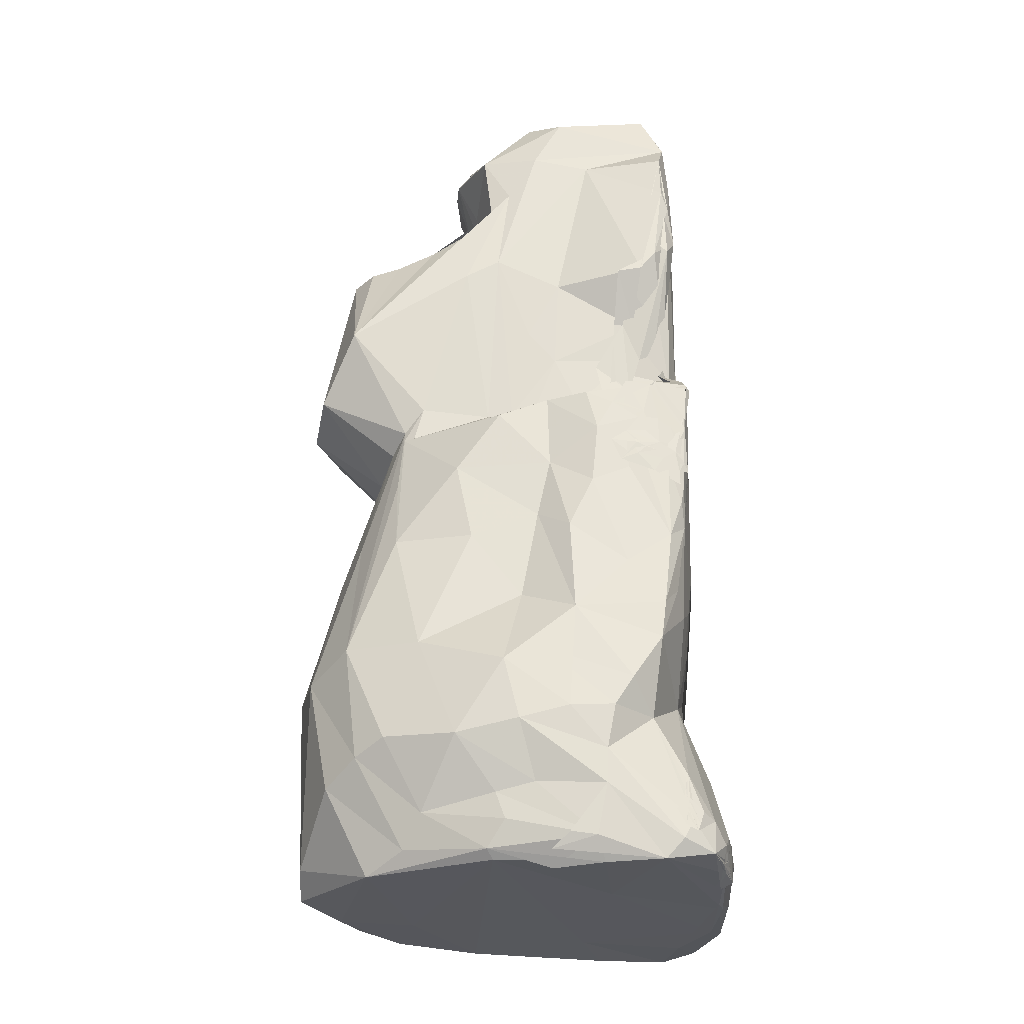
<metadata>
{"format":"obj","ext":"obj","renderer":"f3d","projection":"perspective","resolution":1024,"background":"white","views":[{"elev":-26.8,"azim":90.0,"up":"+Y"}]}
</metadata>
<code>
v -1.494 -4.307 -1.953
v -1.835 -4.324 -1.651
v -1.865 -3.971 -1.397
v -1.694 -4.067 -1.929
v -1.146 -4.342 -1.768
v -1.621 -3.943 -1.926
v -1.821 -3.545 -1.446
v -1.537 -3.698 -1.885
v -1.637 -2.944 -1.492
v -1.654 -3.317 -1.62
v -1.134 -2.722 -1.683
v -1.868 -3.693 -0.9609
v -1.842 -4.152 -0.8921
v -1.738 -4.33 -0.969
v -1.749 -4.251 -1.886
v -1.049 -4.309 -0.7824
v -1.787 -4.236 -0.461
v -1.8 -3.4 -1.23
v -1.609 -4.284 0.3391
v -1.649 -3.87 0.4362
v -1.817 -3.631 -0.2661
v -1.932 -2.622 -1.207
v -1.943 -3.156 -0.1291
v -1.727 -3.583 0.3741
v -1.202 -4.111 -2.111
v -1.038 -4.163 -2.154
v -1.131 -4.244 -2.139
v -1.025 -3.531 -2.019
v -1.365 -3.351 -1.825
v -0.8038 -4.283 -2.164
v -1.022 -3.989 -2.168
v 0.5265 -4.341 -2.023
v -0.4665 -4.345 -2.041
v -0.8538 -3.662 -2.099
v -0.6098 -3.358 -2.055
v -0.8761 -3.299 -1.989
v -0.4823 -2.74 -1.868
v -0.1482 -4.185 -2.188
v -0.5927 -4.151 -2.19
v -0.07381 -3.788 -2.136
v 0.2249 -3.532 -2.066
v -0.2409 -3.594 -2.089
v 0.7019 -3.945 -2.135
v 0.5224 -4.078 -2.157
v 0.3224 -4.329 -2.08
v 0.2526 -3.832 -2.128
v 0.7303 -4.294 -0.9904
v -0.6194 -3.474 -2.063
v -0.5465 -2.444 -1.754
v -0.0869 -3.566 -2.103
v 0.09631 -3.299 -2.025
v 1.667 -4.239 0.128
v -1.711 -1.79 -1.748
v -1.852 -1.707 -1.63
v -1.283 -1.806 -1.795
v -1.446 -1.25 -1.863
v -1.963 -2.728 -0.62
v -1.822 -1.424 -0.7086
v -1.596 -1.474 -0.3126
v -1.737 -0.5786 -1.72
v -1.527 -1.464 0.5561
v -1.567 0.06705 -1.896
v -1.691 0.6629 -1.819
v -1.745 -0.2319 -1.229
v -1.663 -0.1387 -0.6609
v -1.475 0.2201 0.2874
v 0.1235 -2.483 -1.79
v 0.477 -0.6855 -1.872
v -0.9469 -0.3839 -1.907
v -0.2621 -0.1867 -1.92
v 0.401 -0.9152 -1.887
v -1.246 -4.271 1.12
v -1.415 -3.57 1.205
v -1.701 -3.049 0.7298
v -1.2 -2.465 1.535
v -0.4675 -4.282 0.9433
v -0.8998 -4.215 1.539
v -1.008 -3.25 1.708
v -0.354 -4.274 1.661
v -0.438 -3.843 1.849
v -0.6797 -3.314 1.9
v 0.1619 -4.214 2.014
v -0.05769 -3.243 2.028
v -0.4229 -2.226 2.016
v 0.3193 -2.265 2.085
v -1.281 -1.352 1.164
v -1.024 -1.821 1.521
v -0.7792 -1.762 1.677
v -0.7793 -1.197 1.555
v -0.6445 -1.312 1.63
v -0.278 -1.592 1.816
v -0.2821 -1.048 1.696
v 0.4953 -1.004 1.711
v -0.9068 -0.5732 1.319
v -0.5554 0.3617 1.241
v -1.13 -0.06554 0.9813
v -0.7487 0.4383 0.9753
v -0.3773 0.2802 1.315
v -0.6336 0.9579 1.877
v -0.7305 -0.6314 1.426
v -0.5622 -0.7445 1.549
v -0.4506 -0.391 1.479
v -0.3228 -0.6741 1.61
v -0.1011 -0.2976 1.508
v 0.3885 0.2315 1.346
v -0.166 0.2567 1.356
v -1.74 0.6814 -1.468
v -1.452 0.8305 -1.779
v -0.9645 0.9776 -1.5
v -1.546 0.5214 -0.7371
v -0.7565 1.051 -1.881
v -0.8028 1.787 -1.743
v -0.9997 1.696 -1.455
v 0.08783 1.507 -1.848
v -0.5929 2.054 -1.815
v -0.9732 0.9124 -1.231
v -0.967 0.6879 -0.4141
v -1.334 2.265 -1.726
v -1.031 1.493 -0.5612
v -1.059 1.788 0.0576
v -1.338 2.584 -1.676
v -1.324 3.06 -1.603
v -1.057 2.492 -0.7543
v -0.9871 3.679 -1.725
v -1.175 3.709 -1.574
v 0.1981 2.823 -1.789
v 0.2562 3.881 -1.788
v -1.077 1.972 -0.5554
v -1.028 3.252 0.03356
v -1.04 3.602 -0.7896
v -1.017 3.929 -0.2291
v -0.8704 4.425 -1.627
v -0.7178 4.503 -1.572
v -0.2446 4.309 -1.759
v 0.1601 4.453 -1.716
v -0.9613 4.463 -0.8281
v -0.6404 4.475 -0.2018
v -0.7547 4.102 0.3662
v 1.039 4.559 -1.511
v -0.04587 4.504 -0.841
v -0.1951 4.463 0.2138
v -0.9054 0.4726 0.5294
v -1.017 1.185 0.2503
v -0.9909 1.05 0.7789
v -0.8324 1.001 1.588
v -0.9956 1.432 1.504
v -0.9102 2.277 1.07
v -0.5429 2.416 1.607
v 0.1218 0.9051 2.098
v -1.009 2.7 0.5941
v -1.016 2.141 1.067
v -0.3173 2.769 1.008
v -0.3256 2.625 1.548
v -1.032 3.115 0.1618
v -1.033 3.321 -0.04312
v -0.2261 3.178 0.6624
v 0.1788 3.486 0.5966
v 0.1216 2.919 1.735
v -0.08849 3.019 1.307
v -0.4656 3.409 0.2314
v -0.242 4.027 0.5535
v 0.3428 4.376 0.4141
v 0.9664 -4.102 -2.134
v 1.022 -4.301 -1.94
v 1.401 -4.289 -2.007
v 0.7253 -3.724 -2.089
v 0.6045 -3.542 -2.064
v 1.948 -4.309 -1.423
v 0.8108 -3.856 -2.106
v -0.02599 -2.108 -1.804
v 0.9898 -3.284 -1.946
v 1.302 -4.268 -2.056
v 1.489 -4.089 -2.036
v 1.198 -4.028 -2.098
v 1.293 -3.898 -2.046
v 1.35 -3.942 -2.056
v 1.561 -4.252 -1.973
v 1.827 -4.23 -1.874
v 1.421 -4.014 -2.063
v 1.631 -4.095 -1.997
v 1.142 -4.304 -2.091
v 1.459 -4.2 -2.027
v 1.759 -3.911 -1.893
v 1.875 -3.859 -1.783
v 1.898 -3.724 -1.656
v 1.939 -3.813 -1.601
v 1.825 -3.526 -1.637
v 1.802 -3.478 -1.66
v 1.898 -3.691 -1.621
v 1.837 -4.31 -0.8847
v 1.748 -2.908 -1.364
v 1.945 -3.948 -1.682
v 1.964 -4.059 -1.716
v 1.987 -4.128 -1.592
v 1.988 -4.003 -1.607
v 1.978 -3.857 -1.531
v 1.96 -3.908 -1.623
v 1.899 -3.835 -1.696
v 1.932 -3.978 -1.736
v 1.994 -4.101 -0.8161
v 1.883 -4.199 -0.405
v 1.967 -4.061 -0.569
v 2.027 -3.625 -0.9087
v 1.709 -4.331 -0.414
v 1.747 -4.156 0.1827
v 1.847 -3.906 0.01606
v 1.833 -3.652 0.1054
v 1.911 -3.577 -0.2601
v 2.037 -3.298 -0.9188
v 2.074 -2.888 -0.997
v 2.085 -3.024 -0.1119
v 1.984 -3.135 0.4793
v 0.2893 -1.896 -1.806
v 0.4959 -2.066 -1.812
v -0.06861 -1.634 -1.872
v 0.326 -1.766 -1.831
v 1.088 -2.573 -1.654
v 0.8103 -1.898 -1.793
v 0.4564 -1.325 -1.872
v 0.2611 -1.402 -1.87
v 0.4412 -1.703 -1.832
v 0.8423 -1.307 -1.857
v 1.224 -1.63 -1.785
v 1.528 -1.802 -1.713
v 2.049 -2.605 -1.174
v 1.965 -2.17 -1.462
v 1.099 -1.21 -1.838
v 0.2493 0.192 -1.868
v 1.006 0.03837 -1.873
v 1.722 -0.9272 -1.736
v 0.9058 0.9825 -1.824
v 1.587 0.08966 -1.825
v 2.053 -2.315 -0.3347
v 2.095 -2.903 -0.5803
v 2.063 -2.427 0.03191
v 1.735 -1.595 -1.645
v 2.028 -1.881 -0.6458
v 1.945 -1.806 -1.506
v 1.795 -0.6731 -1.714
v 1.747 -0.4263 -1.753
v 1.48 -0.2058 -1.823
v 1.838 -0.3516 -1.702
v 1.811 0.1196 -1.765
v 1.855 -0.1432 -1.667
v 1.838 -0.04104 -1.68
v 1.781 -0.3388 -1.79
v 1.753 0.6407 -1.811
v 1.879 -1.065 -1.588
v 1.943 -1.367 -1.159
v 1.73 -0.7709 -0.299
v 1.946 -0.9761 -0.6061
v 1.84 -0.4993 -1.704
v 1.883 -0.3634 -1.453
v 1.861 -0.2834 -1.59
v 1.882 -0.3193 -1.202
v 1.923 -0.4785 -0.8379
v 1.794 0.2959 -1.772
v 1.813 -0.3065 -1.744
v 1.864 -0.1755 -1.603
v 1.873 -0.2222 -1.542
v 1.907 -0.05651 -1.283
v 1.898 -0.09935 -1.377
v 1.883 0.1207 -1.341
v 1.88 -0.04645 -1.511
v 1.905 -0.1753 -1.295
v 1.903 0.07464 -1.183
v 1.907 -0.2439 -1.124
v 1.921 -0.03082 -1.032
v 1.878 0.3133 -1.363
v 1.888 0.03057 -1.279
v 1.889 0.1539 -1.129
v 1.912 0.1195 -0.8946
v 1.886 0.2353 -1.307
v 1.763 -0.209 -0.4221
v 1.737 0.5154 -0.4033
v 1.18 -4.262 1.308
v 1.44 -4.083 0.96
v 1.235 -3.431 1.716
v 1.61 -3.777 0.7922
v 1.532 -3.222 1.425
v 1.733 -3.086 1.155
v 1.486 -2.119 1.55
v 0.4752 -3.996 2
v 1.055 -2.327 1.922
v 1.75 -2.14 0.8448
v 1.558 -0.9941 1.096
v 1.734 -1.001 0.3506
v 1.036 -0.8199 1.475
v 1.319 -0.2568 1.113
v 1.728 -0.2569 0.5017
v 1.174 0.3538 1.063
v 1.776 0.3215 0.08048
v 0.846 0.351 1.203
v 1.085 0.4929 1.067
v 0.8797 0.9593 1.959
v 1.177 0.7215 0.8753
v 1.736 -1.645 -0.1396
v 0.6444 1.677 -1.799
v 1.122 1.431 -1.546
v 1.202 1.504 -1.217
v 1.251 1.088 -1.58
v 1.161 1.343 -1.393
v 1.12 1.666 -1.667
v 1.434 0.9096 -1.798
v 1.449 2.527 -1.714
v 0.8046 1.086 -1.796
v 1.188 1.324 -1.275
v 1.212 0.7895 -0.7295
v 1.186 0.9489 -1.278
v 1.204 0.8952 -1.068
v 1.846 0.5516 -0.7936
v 1.242 1.28 -0.4978
v 1.215 0.6571 -0.2644
v 1.194 0.6648 -0.047
v 1.227 1.71 -1.33
v 1.254 1.725 -1.132
v 1.519 2.235 -1.173
v 1.257 1.724 -1.221
v 1.219 1.213 -0.9294
v 1.264 1.604 -0.2243
v 0.7166 2.958 -1.786
v 1.313 2.709 -1.796
v 1.511 2.468 -1.57
v 0.9818 2.392 -1.797
v 1.397 3.11 -1.74
v 1.398 3.764 -1.666
v 1.213 3.496 -1.773
v 1.154 4.075 -1.73
v 1.524 2.271 -1.416
v 1.293 2.174 -0.5386
v 1.039 1.121 -1.709
v 1.464 2.764 -1.457
v 1.322 2.476 0.1011
v 1.445 3.301 -1.671
v 1.253 3.755 -0.8664
v 1.271 3.871 -0.3018
v 1.723 0.6962 -1.811
v 1.691 0.6415 -1.852
v 1.868 0.6697 -1.197
v 1.855 0.6691 -1.487
v 1.887 0.2496 -1.162
v 1.878 0.6179 -1.439
v 1.885 0.4139 -1.054
v 1.879 0.3542 -1.24
v 1.884 0.2846 -1.064
v 1.241 0.9071 -0.9928
v 0.8737 4.345 -1.728
v 1.039 4.171 -1.739
v 0.9489 4.515 -0.246
v 1.221 4.374 -0.5805
v 1.12 3.925 0.2593
v 1.383 0.4213 0.4503
v 1.283 0.4731 0.4649
v 1.183 0.6329 0.2023
v 1.325 2.301 0.4337
v 1.268 1.589 1.625
v 0.3601 2.936 1.526
v -0.04954 3.172 1.016
v 0.1534 3.04 1.38
v 0.1238 3.305 0.88
v 0.3921 3.016 1.231
v 0.3698 3.233 0.8414
v 1.28 3.377 -0.01421
v 0.1364 3.529 0.5046
v 0.06022 3.585 0.4164
v 0.2151 4.074 0.5929
v -0.02901 3.59 0.4132
v 0.4863 3.576 0.3343
v 0.3579 3.567 0.3752
v 0.4767 4.062 0.5701
v -0.1392 3.291 0.7101
v 1.296 -4.358 -1.96
v 1.196 -4.375 -1.972
v 1.813 -0.2438 -1.755
f 6 1 2
f 6 2 9
f 7 8 10
f 6 9 11
f 14 13 2
f 2 1 5
f 14 17 13
f 2 16 14
f 12 2 13
f 3 4 7
f 14 19 17
f 14 16 19
f 19 20 17
f 13 21 12
f 18 9 2
f 2 12 18
f 15 7 10
f 18 12 22
f 17 24 13
f 13 24 21
f 25 26 1
f 4 3 15
f 4 15 27
f 1 6 25
f 4 8 7
f 15 29 27
f 1 26 30
f 1 30 5
f 31 8 4
f 30 32 5
f 4 27 31
f 32 33 5
f 31 34 8
f 25 28 26
f 30 26 35
f 28 35 26
f 6 28 25
f 6 11 28
f 8 29 10
f 15 10 29
f 8 34 36
f 27 29 36
f 28 11 35
f 8 36 29
f 31 27 39
f 38 30 35
f 31 40 34
f 38 35 41
f 27 36 39
f 31 44 43
f 32 45 33
f 31 39 44
f 44 39 46
f 40 31 43
f 36 42 39
f 36 49 42
f 34 40 48
f 34 37 36
f 35 11 37
f 36 37 49
f 34 48 37
f 40 50 48
f 42 48 39
f 39 48 50
f 42 49 51
f 42 37 48
f 35 37 41
f 5 16 2
f 3 7 15
f 5 33 16
f 16 33 47
f 33 45 47
f 16 52 19
f 47 52 16
f 18 54 53
f 22 12 57
f 18 53 9
f 18 22 54
f 12 21 23
f 12 23 57
f 22 57 58
f 22 58 54
f 58 57 59
f 57 23 59
f 54 62 53
f 53 62 56
f 54 60 62
f 62 60 63
f 58 59 65
f 60 54 64
f 54 58 64
f 58 65 64
f 59 66 65
f 9 53 11
f 11 53 55
f 55 49 11
f 53 56 55
f 56 49 55
f 11 49 37
f 42 67 37
f 42 51 67
f 49 67 51
f 62 69 56
f 56 69 49
f 69 67 49
f 67 69 70
f 19 73 20
f 72 73 19
f 17 20 24
f 73 74 20
f 21 24 23
f 24 20 74
f 73 75 74
f 19 76 72
f 72 77 73
f 77 78 73
f 72 76 79
f 72 79 77
f 75 73 78
f 19 52 76
f 79 80 77
f 78 77 81
f 80 81 77
f 80 79 82
f 81 80 83
f 83 84 81
f 83 85 84
f 24 74 23
f 23 74 61
f 23 61 59
f 74 86 61
f 74 75 86
f 86 75 87
f 87 75 88
f 78 84 75
f 75 84 88
f 81 84 78
f 87 88 89
f 89 88 90
f 88 91 90
f 88 84 91
f 84 93 91
f 90 91 92
f 94 86 89
f 87 89 86
f 94 89 95
f 59 61 66
f 86 66 61
f 66 86 96
f 94 96 86
f 96 94 95
f 96 97 66
f 95 97 96
f 89 90 100
f 90 101 100
f 90 92 101
f 100 101 102
f 89 100 102
f 101 103 102
f 101 92 103
f 91 93 92
f 92 93 104
f 102 103 98
f 103 104 98
f 103 92 104
f 89 102 95
f 95 102 98
f 99 95 98
f 98 106 99
f 104 106 98
f 104 105 106
f 63 60 107
f 107 108 63
f 108 107 109
f 60 64 107
f 64 65 107
f 107 65 110
f 109 107 110
f 62 63 111
f 62 111 69
f 111 63 108
f 111 113 112
f 112 115 111
f 69 111 70
f 111 114 70
f 111 115 114
f 109 110 116
f 65 66 110
f 110 117 116
f 111 108 109
f 111 109 113
f 109 116 113
f 116 119 113
f 116 117 119
f 112 118 115
f 121 124 118
f 121 122 124
f 122 125 124
f 114 115 126
f 118 124 115
f 124 127 115
f 118 128 121
f 121 123 122
f 128 123 121
f 112 113 118
f 113 128 118
f 113 119 128
f 119 120 128
f 128 120 129
f 125 122 130
f 123 130 122
f 123 128 131
f 125 132 124
f 124 132 134
f 132 133 135
f 132 135 134
f 125 136 132
f 125 130 136
f 123 131 130
f 128 129 131
f 132 136 133
f 136 137 133
f 136 130 131
f 136 131 138
f 137 136 138
f 133 139 135
f 133 137 140
f 133 140 139
f 137 141 140
f 66 117 110
f 66 142 117
f 117 142 143
f 142 66 97
f 95 99 145
f 97 95 145
f 142 97 145
f 142 144 143
f 117 143 119
f 119 143 120
f 142 145 146
f 144 142 146
f 143 144 146
f 145 99 146
f 146 99 148
f 99 106 149
f 99 149 148
f 143 146 120
f 120 146 151
f 120 151 150
f 129 120 150
f 150 154 129
f 151 152 150
f 152 154 150
f 152 151 153
f 152 156 154
f 154 156 157
f 146 148 147
f 146 153 151
f 147 153 146
f 147 148 153
f 149 158 148
f 148 158 153
f 152 159 156
f 152 153 159
f 129 155 131
f 131 155 138
f 129 160 155
f 129 154 160
f 160 138 155
f 160 154 157
f 160 161 138
f 137 138 141
f 141 138 162
f 161 162 138
f 30 38 32
f 32 38 163
f 45 32 165
f 44 46 166
f 38 41 163
f 43 167 40
f 45 165 164
f 166 43 44
f 43 166 167
f 166 46 169
f 40 167 50
f 39 50 46
f 50 167 46
f 163 41 171
f 169 46 167
f 32 163 172
f 164 165 168
f 169 175 166
f 172 163 173
f 165 32 172
f 165 172 177
f 165 181 180
f 165 180 182
f 174 165 179
f 165 182 179
f 177 174 372
f 372 174 373
f 372 373 181
f 372 181 165
f 165 177 372
f 177 181 373
f 165 174 178
f 180 181 179
f 174 181 182
f 182 178 373
f 177 373 178
f 177 178 174
f 373 174 182
f 182 180 178
f 165 178 168
f 172 173 180
f 177 172 180
f 173 176 180
f 176 183 180
f 166 175 167
f 163 171 176
f 169 167 175
f 163 176 173
f 183 176 171
f 185 187 186
f 183 188 184
f 164 168 45
f 45 168 47
f 47 190 52
f 168 190 47
f 180 183 178
f 178 183 192
f 192 194 178
f 183 193 192
f 195 192 193
f 183 184 193
f 186 196 195
f 195 193 186
f 196 197 195
f 185 196 198
f 198 196 186
f 199 185 184
f 189 186 184
f 199 189 188
f 187 189 199
f 199 186 187
f 186 189 198
f 198 197 193
f 197 185 186
f 197 186 193
f 193 184 198
f 184 185 198
f 187 185 188
f 189 184 188
f 168 200 190
f 178 194 168
f 168 201 200
f 168 203 202
f 190 200 204
f 52 190 205
f 190 204 205
f 204 200 205
f 168 202 201
f 200 201 202
f 202 203 200
f 200 203 208
f 200 206 205
f 200 207 206
f 200 208 207
f 197 198 195
f 195 198 192
f 192 209 194
f 194 203 168
f 189 187 198
f 187 191 198
f 192 198 191
f 191 209 192
f 194 209 203
f 203 211 208
f 203 209 211
f 37 67 41
f 41 67 171
f 170 67 213
f 67 214 213
f 170 215 216
f 67 170 217
f 216 218 170
f 170 218 217
f 170 213 215
f 215 213 219
f 67 68 214
f 213 214 216
f 216 221 218
f 215 220 216
f 215 219 71
f 215 71 220
f 213 221 219
f 220 213 216
f 213 220 221
f 221 220 218
f 220 219 218
f 216 214 221
f 221 214 222
f 67 217 171
f 171 217 183
f 218 223 217
f 183 217 188
f 217 223 224
f 217 191 188
f 187 188 191
f 217 224 226
f 217 226 191
f 191 226 225
f 219 220 71
f 70 68 67
f 221 222 219
f 214 68 222
f 219 222 227
f 219 227 218
f 218 227 223
f 68 229 222
f 68 228 229
f 68 70 228
f 223 227 230
f 223 230 224
f 222 229 227
f 227 229 230
f 229 232 230
f 191 225 210
f 191 210 209
f 210 234 209
f 225 233 210
f 210 233 234
f 209 234 211
f 234 235 211
f 224 236 226
f 226 237 225
f 226 236 238
f 226 238 237
f 233 237 234
f 234 237 235
f 225 237 233
f 224 230 236
f 230 240 239
f 230 232 241
f 230 241 240
f 241 243 240
f 232 243 241
f 232 247 243
f 236 230 238
f 230 239 248
f 230 248 238
f 238 248 249
f 238 249 237
f 237 249 251
f 252 242 253
f 258 244 374
f 374 244 245
f 244 258 257
f 244 246 245
f 244 242 246
f 374 246 242
f 374 242 258
f 257 258 246
f 246 374 257
f 257 374 245
f 253 242 259
f 242 244 259
f 240 254 239
f 242 245 258
f 252 253 260
f 239 254 248
f 242 252 264
f 264 252 244
f 252 260 259
f 252 259 244
f 259 264 265
f 261 260 244
f 259 260 261
f 265 262 259
f 260 253 265
f 260 265 264
f 258 245 246
f 240 243 254
f 245 242 264
f 265 266 262
f 266 264 262
f 264 266 263
f 268 266 261
f 265 267 266
f 244 270 261
f 244 263 270
f 259 270 253
f 248 270 255
f 255 272 256
f 259 262 270
f 267 270 262
f 268 270 267
f 262 261 267
f 268 261 270
f 265 253 267
f 248 254 269
f 267 253 268
f 270 271 255
f 270 248 269
f 253 270 269
f 268 253 266
f 253 269 273
f 266 253 273
f 272 255 271
f 248 255 249
f 255 256 249
f 249 256 251
f 274 251 256
f 256 272 274
f 52 276 76
f 76 276 79
f 79 276 82
f 52 205 276
f 276 205 277
f 276 277 278
f 277 279 280
f 280 281 282
f 80 82 83
f 82 85 83
f 82 283 85
f 276 283 82
f 278 283 276
f 278 284 283
f 283 284 85
f 278 277 280
f 278 280 284
f 284 280 282
f 206 279 205
f 205 279 277
f 206 207 279
f 207 208 212
f 207 212 279
f 212 281 279
f 211 212 208
f 279 281 280
f 286 282 285
f 84 85 93
f 85 284 93
f 93 284 288
f 282 288 284
f 282 286 289
f 287 250 290
f 290 291 286
f 287 290 286
f 274 292 290
f 290 292 291
f 104 93 105
f 105 93 293
f 93 288 293
f 294 293 288
f 106 105 149
f 105 293 295
f 288 282 294
f 282 289 294
f 286 291 289
f 285 212 235
f 212 285 281
f 212 211 235
f 281 285 282
f 235 237 297
f 285 235 297
f 297 237 250
f 286 285 287
f 297 287 285
f 297 250 287
f 251 274 250
f 250 237 251
f 250 274 290
f 274 275 292
f 70 114 228
f 228 298 231
f 114 298 228
f 228 231 229
f 229 231 232
f 232 231 247
f 247 231 301
f 231 298 301
f 299 305 303
f 305 299 302
f 301 306 304
f 299 300 302
f 300 309 302
f 300 310 309
f 307 308 310
f 309 310 311
f 311 310 308
f 308 312 313
f 308 275 311
f 275 308 313
f 308 307 312
f 307 315 312
f 307 310 316
f 300 316 310
f 299 316 300
f 299 303 316
f 307 316 315
f 303 317 316
f 313 312 314
f 114 126 321
f 126 115 127
f 298 114 321
f 298 306 301
f 321 306 298
f 322 303 305
f 306 321 324
f 324 325 306
f 322 305 326
f 324 328 325
f 315 330 312
f 315 316 317
f 305 302 318
f 315 317 329
f 317 303 323
f 315 329 330
f 322 323 303
f 305 318 332
f 331 318 319
f 312 330 320
f 320 314 312
f 329 317 323
f 329 323 334
f 306 325 331
f 331 325 332
f 331 332 318
f 329 334 335
f 305 332 326
f 334 323 325
f 332 325 326
f 322 325 323
f 326 325 327
f 327 325 322
f 329 335 330
f 320 330 333
f 330 335 333
f 247 301 304
f 257 245 340
f 257 340 337
f 244 339 263
f 257 339 244
f 243 247 338
f 257 337 339
f 245 264 340
f 263 340 264
f 340 263 341
f 243 342 254
f 243 338 342
f 254 342 269
f 273 263 271
f 273 271 344
f 263 339 271
f 271 339 269
f 266 270 263
f 344 271 270
f 272 270 273
f 273 343 272
f 345 343 273
f 272 271 345
f 263 273 269
f 345 271 343
f 343 271 269
f 263 269 341
f 269 339 341
f 340 343 269
f 340 341 343
f 337 247 339
f 247 304 339
f 247 337 338
f 338 337 304
f 337 340 304
f 340 339 304
f 340 342 339
f 340 269 342
f 343 311 272
f 311 342 346
f 341 339 343
f 339 342 343
f 343 342 311
f 272 275 274
f 272 311 275
f 338 331 342
f 331 346 342
f 309 311 346
f 346 331 319
f 304 306 338
f 338 306 331
f 302 309 318
f 318 309 319
f 309 346 319
f 124 134 127
f 126 127 321
f 134 135 347
f 134 347 127
f 135 139 347
f 321 328 324
f 321 127 328
f 127 348 328
f 322 326 334
f 127 347 348
f 139 140 349
f 140 141 349
f 141 162 349
f 325 328 334
f 322 334 327
f 327 328 326
f 327 334 328
f 334 326 335
f 326 328 335
f 328 350 336
f 335 328 336
f 335 336 333
f 348 347 139
f 348 139 328
f 328 139 350
f 336 350 351
f 350 349 351
f 139 349 350
f 351 349 162
f 352 313 353
f 352 292 275
f 313 352 275
f 292 352 291
f 352 353 291
f 353 354 291
f 296 291 354
f 313 314 353
f 353 314 354
f 296 354 355
f 296 355 356
f 105 295 149
f 294 295 293
f 158 149 295
f 356 295 294
f 296 294 289
f 296 289 291
f 296 356 294
f 358 359 360
f 357 356 361
f 361 360 357
f 357 360 359
f 314 320 333
f 314 333 354
f 355 363 356
f 333 355 354
f 355 333 363
f 295 356 158
f 356 357 158
f 158 357 359
f 153 158 159
f 158 359 159
f 358 156 159
f 359 358 159
f 160 365 161
f 365 160 364
f 161 365 366
f 366 365 367
f 369 370 368
f 351 370 369
f 369 363 351
f 160 157 364
f 371 364 157
f 157 156 358
f 358 371 157
f 371 365 364
f 365 371 367
f 361 356 362
f 362 360 361
f 358 360 371
f 367 360 368
f 362 356 369
f 369 368 362
f 362 368 360
f 371 360 367
f 356 363 369
f 162 161 366
f 366 367 370
f 351 162 370
f 370 162 366
f 367 368 370
f 363 333 351
f 336 351 333
f 179 181 174
f 177 182 181
f 177 180 179
f 177 179 182
f 196 185 197
f 186 199 184
f 199 188 185
f 260 264 244
f 261 264 259
f 261 262 264
f 261 266 267
f 270 266 273
f 344 270 345
f 345 270 272
f 344 345 273

</code>
